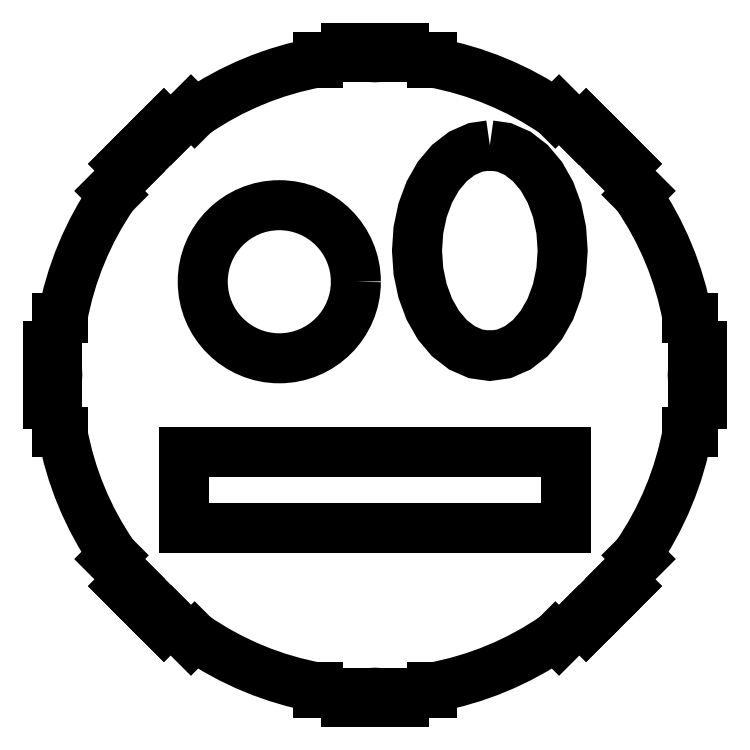
<metadata>
{"format":"dxf","ext":"dxf","renderer":"ezdxf+matplotlib","layout":"modelspace","background":"white","min_lineweight":24,"dpi":150}
</metadata>
<code>
0
SECTION
2
ENTITIES
0
LINE
8
VISIBLE
10
-15.89
20
-0.04031
30
0.125
11
-15.89
21
-0.375
31
0.125
0
ARC
8
VISIBLE
10
15.94
20
-1.6e-15
30
-0.125
40
0.069
50
215.7
51
144.3
210
0
220
0
230
-1
0
LINE
8
VISIBLE
10
-15.89
20
0.375
30
0.125
11
-15.89
21
0.04031
31
0.125
0
LINE
8
VISIBLE
10
-16.01
20
0.375
30
0.125
11
-15.89
21
0.375
31
0.125
0
LINE
8
VISIBLE
10
-16.01
20
0.75
30
0.125
11
-16.01
21
0.375
31
0.125
0
LINE
8
VISIBLE
10
-16.01
20
0.75
30
0.125
11
-16.08
21
0.75
31
0.125
0
ARC
8
VISIBLE
10
20.16
20
0
30
-0.125
40
4.15
50
145.4
51
169.6
210
0
220
0
230
-1
0
LINE
8
VISIBLE
10
-16.7
20
2.404
30
0.125
11
-16.74
21
2.356
31
0.125
0
LINE
8
VISIBLE
10
-16.96
20
2.669
30
0.125
11
-16.7
21
2.404
31
0.125
0
LINE
8
VISIBLE
10
-16.87
20
2.758
30
0.125
11
-16.96
21
2.669
31
0.125
0
LINE
8
VISIBLE
10
-17.11
20
2.994
30
0.125
11
-16.87
21
2.758
31
0.125
0
ARC
8
VISIBLE
10
17.18
20
2.983
30
-0.125
40
0.069
50
170.7
51
99.25
210
0
220
0
230
-1
0
LINE
8
VISIBLE
10
-17.4
20
3.288
30
0.125
11
-17.17
21
3.051
31
0.125
0
LINE
8
VISIBLE
10
-17.49
20
3.2
30
0.125
11
-17.4
21
3.288
31
0.125
0
LINE
8
VISIBLE
10
-17.76
20
3.465
30
0.125
11
-17.49
21
3.2
31
0.125
0
LINE
8
VISIBLE
10
-17.76
20
3.465
30
0.125
11
-17.81
21
3.417
31
0.125
0
ARC
8
VISIBLE
10
20.16
20
0
30
-0.125
40
4.15
50
100.4
51
124.6
210
0
220
0
230
-1
0
LINE
8
VISIBLE
10
-19.41
20
4.15
30
0.125
11
-19.41
21
4.082
31
0.125
0
LINE
8
VISIBLE
10
-19.79
20
4.15
30
0.125
11
-19.41
21
4.15
31
0.125
0
LINE
8
VISIBLE
10
-19.79
20
4.275
30
0.125
11
-19.79
21
4.15
31
0.125
0
LINE
8
VISIBLE
10
-20.12
20
4.275
30
0.125
11
-19.79
21
4.275
31
0.125
0
ARC
8
VISIBLE
10
20.16
20
4.219
30
-0.125
40
0.069
50
125.7
51
54.25
210
0
220
0
230
-1
0
LINE
8
VISIBLE
10
-20.54
20
4.275
30
0.125
11
-20.2
21
4.275
31
0.125
0
LINE
8
VISIBLE
10
-20.54
20
4.15
30
0.125
11
-20.54
21
4.275
31
0.125
0
LINE
8
VISIBLE
10
-20.91
20
4.15
30
0.125
11
-20.54
21
4.15
31
0.125
0
LINE
8
VISIBLE
10
-20.91
20
4.15
30
0.125
11
-20.91
21
4.082
31
0.125
0
ARC
8
VISIBLE
10
20.16
20
0
30
-0.125
40
4.15
50
55.41
51
79.59
210
0
220
0
230
-1
0
LINE
8
VISIBLE
10
-22.57
20
3.465
30
0.125
11
-22.52
21
3.417
31
0.125
0
LINE
8
VISIBLE
10
-22.83
20
3.2
30
0.125
11
-22.57
21
3.465
31
0.125
0
LINE
8
VISIBLE
10
-22.92
20
3.288
30
0.125
11
-22.83
21
3.2
31
0.125
0
LINE
8
VISIBLE
10
-23.16
20
3.051
30
0.125
11
-22.92
21
3.288
31
0.125
0
ARC
8
VISIBLE
10
23.14
20
2.983
30
-0.125
40
0.069
50
80.75
51
9.252
210
0
220
0
230
-1
0
LINE
8
VISIBLE
10
-23.45
20
2.758
30
0.125
11
-23.21
21
2.994
31
0.125
0
LINE
8
VISIBLE
10
-23.36
20
2.669
30
0.125
11
-23.45
21
2.758
31
0.125
0
LINE
8
VISIBLE
10
-23.63
20
2.404
30
0.125
11
-23.36
21
2.669
31
0.125
0
LINE
8
VISIBLE
10
-23.63
20
2.404
30
0.125
11
-23.58
21
2.356
31
0.125
0
ARC
8
VISIBLE
10
20.16
20
0
30
-0.125
40
4.15
50
10.41
51
34.59
210
0
220
0
230
-1
0
LINE
8
VISIBLE
10
-24.31
20
0.75
30
0.125
11
-24.24
21
0.75
31
0.125
0
LINE
8
VISIBLE
10
-24.31
20
0.375
30
0.125
11
-24.31
21
0.75
31
0.125
0
LINE
8
VISIBLE
10
-24.44
20
0.375
30
0.125
11
-24.31
21
0.375
31
0.125
0
LINE
8
VISIBLE
10
-24.44
20
0.04031
30
0.125
11
-24.44
21
0.375
31
0.125
0
ARC
8
VISIBLE
10
24.38
20
2.2e-15
30
-0.125
40
0.069
50
35.75
51
324.3
210
0
220
0
230
-1
0
LINE
8
VISIBLE
10
-24.44
20
-0.375
30
0.125
11
-24.44
21
-0.04031
31
0.125
0
LINE
8
VISIBLE
10
-24.31
20
-0.375
30
0.125
11
-24.44
21
-0.375
31
0.125
0
LINE
8
VISIBLE
10
-24.31
20
-0.75
30
0.125
11
-24.31
21
-0.375
31
0.125
0
LINE
8
VISIBLE
10
-24.31
20
-0.75
30
0.125
11
-24.24
21
-0.75
31
0.125
0
ARC
8
VISIBLE
10
20.16
20
0
30
-0.125
40
4.15
50
325.4
51
349.6
210
0
220
0
230
-1
0
LINE
8
VISIBLE
10
-23.63
20
-2.404
30
0.125
11
-23.58
21
-2.356
31
0.125
0
LINE
8
VISIBLE
10
-23.36
20
-2.669
30
0.125
11
-23.63
21
-2.404
31
0.125
0
LINE
8
VISIBLE
10
-23.45
20
-2.758
30
0.125
11
-23.36
21
-2.669
31
0.125
0
LINE
8
VISIBLE
10
-23.21
20
-2.994
30
0.125
11
-23.45
21
-2.758
31
0.125
0
ARC
8
VISIBLE
10
23.14
20
-2.983
30
-0.125
40
0.069
50
350.7
51
279.3
210
0
220
0
230
-1
0
LINE
8
VISIBLE
10
-22.92
20
-3.288
30
0.125
11
-23.16
21
-3.051
31
0.125
0
LINE
8
VISIBLE
10
-22.83
20
-3.2
30
0.125
11
-22.92
21
-3.288
31
0.125
0
LINE
8
VISIBLE
10
-22.57
20
-3.465
30
0.125
11
-22.83
21
-3.2
31
0.125
0
LINE
8
VISIBLE
10
-22.57
20
-3.465
30
0.125
11
-22.52
21
-3.417
31
0.125
0
ARC
8
VISIBLE
10
20.16
20
0
30
-0.125
40
4.15
50
280.4
51
304.6
210
0
220
0
230
-1
0
LINE
8
VISIBLE
10
-20.91
20
-4.15
30
0.125
11
-20.91
21
-4.082
31
0.125
0
LINE
8
VISIBLE
10
-20.54
20
-4.15
30
0.125
11
-20.91
21
-4.15
31
0.125
0
LINE
8
VISIBLE
10
-20.54
20
-4.275
30
0.125
11
-20.54
21
-4.15
31
0.125
0
LINE
8
VISIBLE
10
-20.2
20
-4.275
30
0.125
11
-20.54
21
-4.275
31
0.125
0
ARC
8
VISIBLE
10
20.16
20
-4.219
30
-0.125
40
0.069
50
305.7
51
234.3
210
0
220
0
230
-1
0
LINE
8
VISIBLE
10
-19.79
20
-4.275
30
0.125
11
-20.12
21
-4.275
31
0.125
0
LINE
8
VISIBLE
10
-19.79
20
-4.15
30
0.125
11
-19.79
21
-4.275
31
0.125
0
LINE
8
VISIBLE
10
-19.41
20
-4.15
30
0.125
11
-19.79
21
-4.15
31
0.125
0
LINE
8
VISIBLE
10
-19.41
20
-4.15
30
0.125
11
-19.41
21
-4.082
31
0.125
0
ARC
8
VISIBLE
10
20.16
20
0
30
-0.125
40
4.15
50
235.4
51
259.6
210
0
220
0
230
-1
0
LINE
8
VISIBLE
10
-17.76
20
-3.465
30
0.125
11
-17.81
21
-3.417
31
0.125
0
LINE
8
VISIBLE
10
-17.49
20
-3.2
30
0.125
11
-17.76
21
-3.465
31
0.125
0
LINE
8
VISIBLE
10
-17.4
20
-3.288
30
0.125
11
-17.49
21
-3.2
31
0.125
0
LINE
8
VISIBLE
10
-17.17
20
-3.051
30
0.125
11
-17.4
21
-3.288
31
0.125
0
ARC
8
VISIBLE
10
17.18
20
-2.983
30
-0.125
40
0.069
50
260.7
51
189.3
210
0
220
0
230
-1
0
LINE
8
VISIBLE
10
-16.87
20
-2.758
30
0.125
11
-17.11
21
-2.994
31
0.125
0
LINE
8
VISIBLE
10
-16.96
20
-2.669
30
0.125
11
-16.87
21
-2.758
31
0.125
0
LINE
8
VISIBLE
10
-16.7
20
-2.404
30
0.125
11
-16.96
21
-2.669
31
0.125
0
LINE
8
VISIBLE
10
-16.7
20
-2.404
30
0.125
11
-16.74
21
-2.356
31
0.125
0
ARC
8
VISIBLE
10
20.16
20
0
30
-0.125
40
4.15
50
190.4
51
214.6
210
0
220
0
230
-1
0
LINE
8
VISIBLE
10
-16.01
20
-0.75
30
0.125
11
-16.08
21
-0.75
31
0.125
0
LINE
8
VISIBLE
10
-16.01
20
-0.375
30
0.125
11
-16.01
21
-0.75
31
0.125
0
LINE
8
VISIBLE
10
-15.89
20
-0.375
30
0.125
11
-16.01
21
-0.375
31
0.125
0
LINE
8
VISIBLE
10
-22.66
20
-1
30
0.125
11
-22.66
21
-2
31
0.125
0
LINE
8
VISIBLE
10
-22.66
20
-1
30
0.125
11
-17.66
21
-1
31
0.125
0
LINE
8
VISIBLE
10
-17.66
20
-1
30
0.125
11
-17.66
21
-2
31
0.125
0
LINE
8
VISIBLE
10
-22.66
20
-2
30
0.125
11
-17.66
21
-2
31
0.125
0
POLYLINE
8
VISIBLE
66
     1
10
0
20
0
30
0.125
70
     1
0
VERTEX
8
VISIBLE
10
-18.66
20
3
30
0.125
0
VERTEX
8
VISIBLE
10
-18.85
20
2.974
30
0.125
0
VERTEX
8
VISIBLE
10
-19.03
20
2.895
30
0.125
0
VERTEX
8
VISIBLE
10
-19.19
20
2.768
30
0.125
0
VERTEX
8
VISIBLE
10
-19.33
20
2.597
30
0.125
0
VERTEX
8
VISIBLE
10
-19.45
20
2.389
30
0.125
0
VERTEX
8
VISIBLE
10
-19.54
20
2.151
30
0.125
0
VERTEX
8
VISIBLE
10
-19.59
20
1.893
30
0.125
0
VERTEX
8
VISIBLE
10
-19.61
20
1.625
30
0.125
0
VERTEX
8
VISIBLE
10
-19.59
20
1.357
30
0.125
0
VERTEX
8
VISIBLE
10
-19.54
20
1.099
30
0.125
0
VERTEX
8
VISIBLE
10
-19.45
20
0.8611
30
0.125
0
VERTEX
8
VISIBLE
10
-19.33
20
0.6527
30
0.125
0
VERTEX
8
VISIBLE
10
-19.19
20
0.4817
30
0.125
0
VERTEX
8
VISIBLE
10
-19.03
20
0.3547
30
0.125
0
VERTEX
8
VISIBLE
10
-18.85
20
0.2764
30
0.125
0
VERTEX
8
VISIBLE
10
-18.66
20
0.25
30
0.125
0
VERTEX
8
VISIBLE
10
-18.48
20
0.2764
30
0.125
0
VERTEX
8
VISIBLE
10
-18.3
20
0.3547
30
0.125
0
VERTEX
8
VISIBLE
10
-18.13
20
0.4817
30
0.125
0
VERTEX
8
VISIBLE
10
-17.99
20
0.6527
30
0.125
0
VERTEX
8
VISIBLE
10
-17.87
20
0.8611
30
0.125
0
VERTEX
8
VISIBLE
10
-17.78
20
1.099
30
0.125
0
VERTEX
8
VISIBLE
10
-17.73
20
1.357
30
0.125
0
VERTEX
8
VISIBLE
10
-17.71
20
1.625
30
0.125
0
VERTEX
8
VISIBLE
10
-17.73
20
1.893
30
0.125
0
VERTEX
8
VISIBLE
10
-17.78
20
2.151
30
0.125
0
VERTEX
8
VISIBLE
10
-17.87
20
2.389
30
0.125
0
VERTEX
8
VISIBLE
10
-17.99
20
2.597
30
0.125
0
VERTEX
8
VISIBLE
10
-18.13
20
2.768
30
0.125
0
VERTEX
8
VISIBLE
10
-18.3
20
2.895
30
0.125
0
VERTEX
8
VISIBLE
10
-18.48
20
2.974
30
0.125
0
SEQEND
8
VISIBLE
0
CIRCLE
8
VISIBLE
10
-21.41
20
1.218
30
0.125
40
1
0
ENDSEC
0
EOF

</code>
